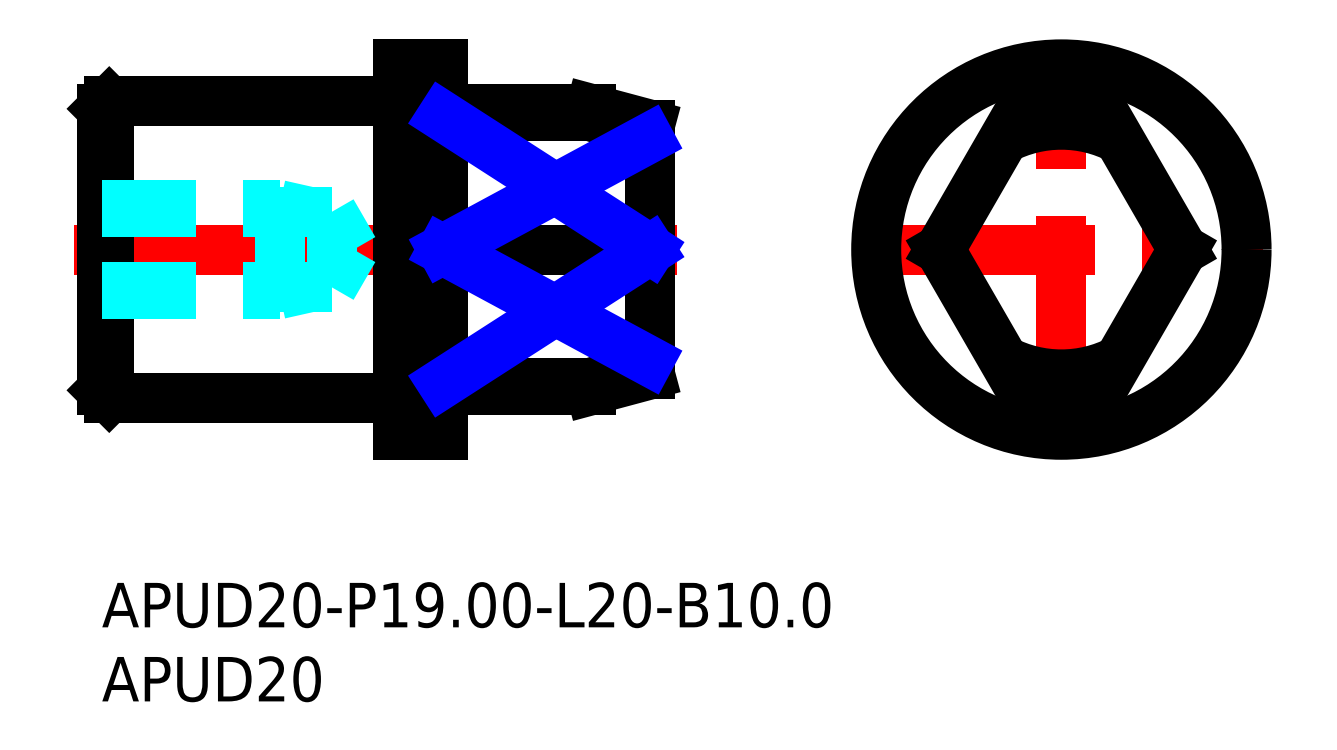
<metadata>
{"format":"dxf","ext":"dxf","renderer":"ezdxf+matplotlib","layout":"modelspace","background":"white","min_lineweight":24,"dpi":150}
</metadata>
<code>
0
SECTION
2
ENTITIES
0
INSERT
8
MSM_CONTINUOUS
2
*U22
10
0
20
0
30
0
0
INSERT
8
MSM_CONTINUOUS
2
*U23
10
0
20
0
30
0
0
LINE
8
MSM_CENTER
10
51.15
20
22.5
30
0
11
78.4
21
22.5
31
0
0
LINE
8
MSM_CENTER
10
64.77
20
8.875
30
0
11
64.77
21
36.12
31
0
0
CIRCLE
8
MSM_CONTINUOUS
10
64.77
20
22.5
30
0
40
12.5
0
ARC
8
MSM_CONTINUOUS
10
64.77
20
22.5
30
0
40
9.5
50
71.59
51
108.4
0
ARC
8
MSM_CONTINUOUS
10
64.77
20
22.5
30
0
40
9.5
50
251.6
51
288.4
0
LINE
8
MSM_CONTINUOUS
10
61.77
20
31.51
30
0
11
56.57
21
22.5
31
0
0
LINE
8
MSM_CONTINUOUS
10
72.98
20
22.5
30
0
11
67.77
21
31.51
31
0
0
LINE
8
MSM_CONTINUOUS
10
67.77
20
13.49
30
0
11
72.98
21
22.5
31
0
0
LINE
8
MSM_CONTINUOUS
10
56.57
20
22.5
30
0
11
61.77
21
13.49
31
0
0
LINE
8
MSM_CENTER
10
-1.85
20
22.5
30
0
11
38.85
21
22.5
31
0
0
LINE
8
MSM_CONTINUOUS
10
23.2
20
13
30
0
11
33
21
13
31
0
0
LINE
8
MSM_CONTINUOUS
10
33
20
32
30
0
11
23.2
21
32
31
0
0
ARC
8
MSM_CONTINUOUS
10
23.2
20
32.2
30
0
40
0.2
50
180
51
270
0
ARC
8
MSM_CONTINUOUS
10
23.2
20
12.8
30
0
40
0.2
50
90
51
180
0
LINE
8
MSM_CONTINUOUS
10
37
20
30.93
30
0
11
33
21
32
31
0
0
LINE
8
MSM_CONTINUOUS
10
37
20
30.93
30
0
11
37
21
14.07
31
0
0
LINE
8
MSM_CONTINUOUS
10
32.97
20
31.51
30
0
11
23
21
31.51
31
0
0
LINE
8
MSM_CONTINUOUS
10
23
20
13.49
30
0
11
32.97
21
13.49
31
0
0
LINE
8
MSM_CONTINUOUS
10
23
20
22.5
30
0
11
37
21
22.5
31
0
0
LINE
8
MSM_CONTINUOUS
10
0
20
32
30
0
11
-1.07e-14
21
13
31
0
0
LINE
8
MSM_CONTINUOUS
10
-1.07e-14
20
13
30
0
11
0.5
21
12.5
31
0
0
LINE
8
MSM_CONTINUOUS
10
0.5
20
32.5
30
0
11
0
21
32
31
0
0
LINE
8
MSM_CONTINUOUS
10
0.5
20
32.5
30
0
11
0.5
21
12.5
31
0
0
LINE
8
MSM_CONTINUOUS
10
0.5
20
12.5
30
0
11
19.8
21
12.5
31
0
0
LINE
8
MSM_CONTINUOUS
10
19.8
20
32.5
30
0
11
0.5
21
32.5
31
0
0
ARC
8
MSM_CONTINUOUS
10
19.8
20
12.3
30
0
40
0.2
50
0
51
90
0
ARC
8
MSM_CONTINUOUS
10
19.8
20
32.7
30
0
40
0.2
50
270
51
0
0
LINE
8
MSM_CONTINUOUS
10
23
20
35
30
0
11
23
21
10
31
0
0
LINE
8
MSM_CONTINUOUS
10
20
20
35
30
0
11
20
21
10
31
0
0
LINE
8
MSM_CONTINUOUS
10
20
20
10
30
0
11
23
21
10
31
0
0
LINE
8
MSM_CONTINUOUS
10
23
20
35
30
0
11
20
21
35
31
0
0
LINE
8
MSM_DASHED
10
0
20
25.5
30
0
11
12
21
25.5
31
0
0
LINE
8
MSM_DASHED
10
0
20
25.05
30
0
11
15.53
21
25.05
31
0
0
LINE
8
MSM_DASHED
10
0
20
19.95
30
0
11
15.53
21
19.95
31
0
0
LINE
8
MSM_DASHED
10
0
20
19.5
30
0
11
12
21
19.5
31
0
0
LINE
8
MSM_DASHED
10
15.53
20
25.05
30
0
11
17
21
22.5
31
0
0
LINE
8
MSM_DASHED
10
15.53
20
19.95
30
0
11
17
21
22.5
31
0
0
LINE
8
MSM_DASHED
10
12
20
19.5
30
0
11
14
21
19.95
31
0
0
LINE
8
MSM_DASHED
10
12
20
25.5
30
0
11
14
21
25.05
31
0
0
LINE
8
MSM_DASHED
10
15.53
20
19.95
30
0
11
15.53
21
25.05
31
0
0
LINE
8
MSM_CONTINUOUS
10
33
20
13
30
0
11
37
21
14.07
31
0
0
ARC
8
MSM_CONTINUOUS
10
36.56
20
29.73
30
0
40
0.4354
50
359
51
38.91
0
ARC
8
MSM_CONTINUOUS
10
15.73
20
-19.04
30
0
40
53.42
50
66.65
51
71.11
0
ARC
8
MSM_CONTINUOUS
10
32.91
20
30.98
30
0
40
0.5389
50
77.46
51
83.04
0
ARC
8
MSM_CONTINUOUS
10
36.56
20
15.27
30
0
40
0.4354
50
321.1
51
1.045
0
ARC
8
MSM_CONTINUOUS
10
15.73
20
64.04
30
0
40
53.42
50
288.9
51
293.3
0
ARC
8
MSM_CONTINUOUS
10
32.91
20
14.02
30
0
40
0.5389
50
277
51
282.5
0
LINE
8
MSM_NARROW
10
23
20
22.5
30
0
11
36.9
21
30.01
31
0
0
LINE
8
MSM_NARROW
10
37
20
22.5
30
0
11
23
21
31.51
31
0
0
LINE
8
MSM_NARROW
10
23
20
22.5
30
0
11
36.9
21
14.99
31
0
0
LINE
8
MSM_NARROW
10
37
20
22.5
30
0
11
23
21
13.49
31
0
0
LINE
8
MSM_DASHED
10
12
20
19.5
30
0
11
12
21
25.5
31
0
0
ARC
8
MSM_CONTINUOUS
10
64.77
20
22.5
30
0
40
8.428
50
62.54
51
117.5
0
ARC
8
MSM_CONTINUOUS
10
64.77
20
22.5
30
0
40
8.428
50
242.5
51
297.5
0
ENDSEC
0
EOF

</code>
